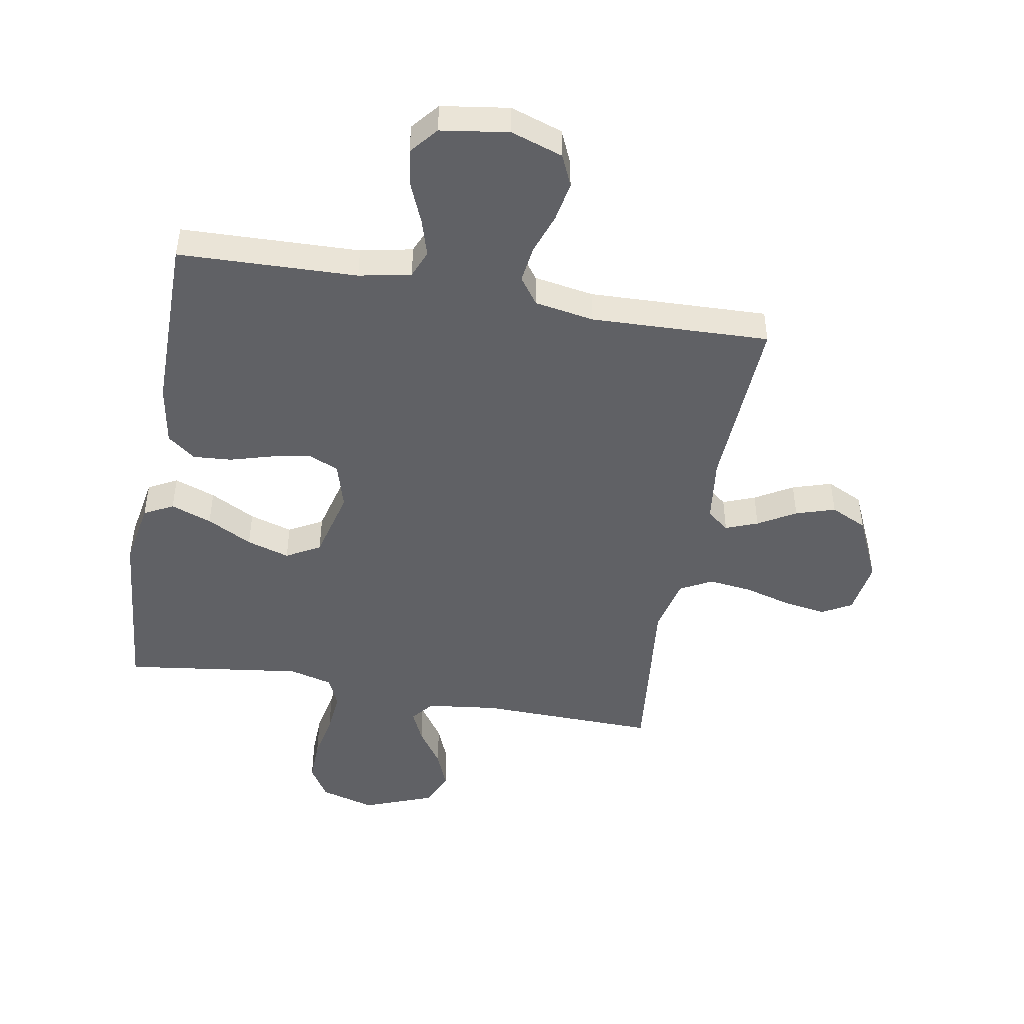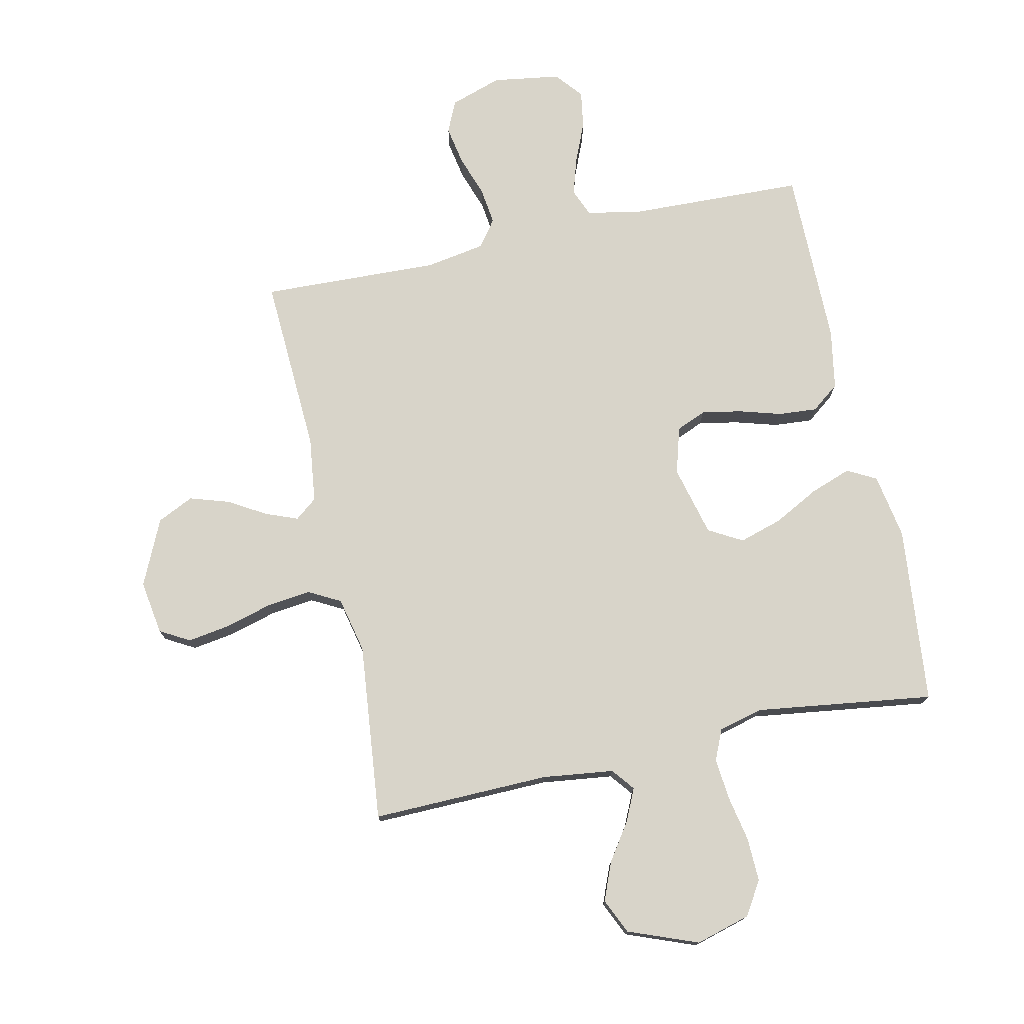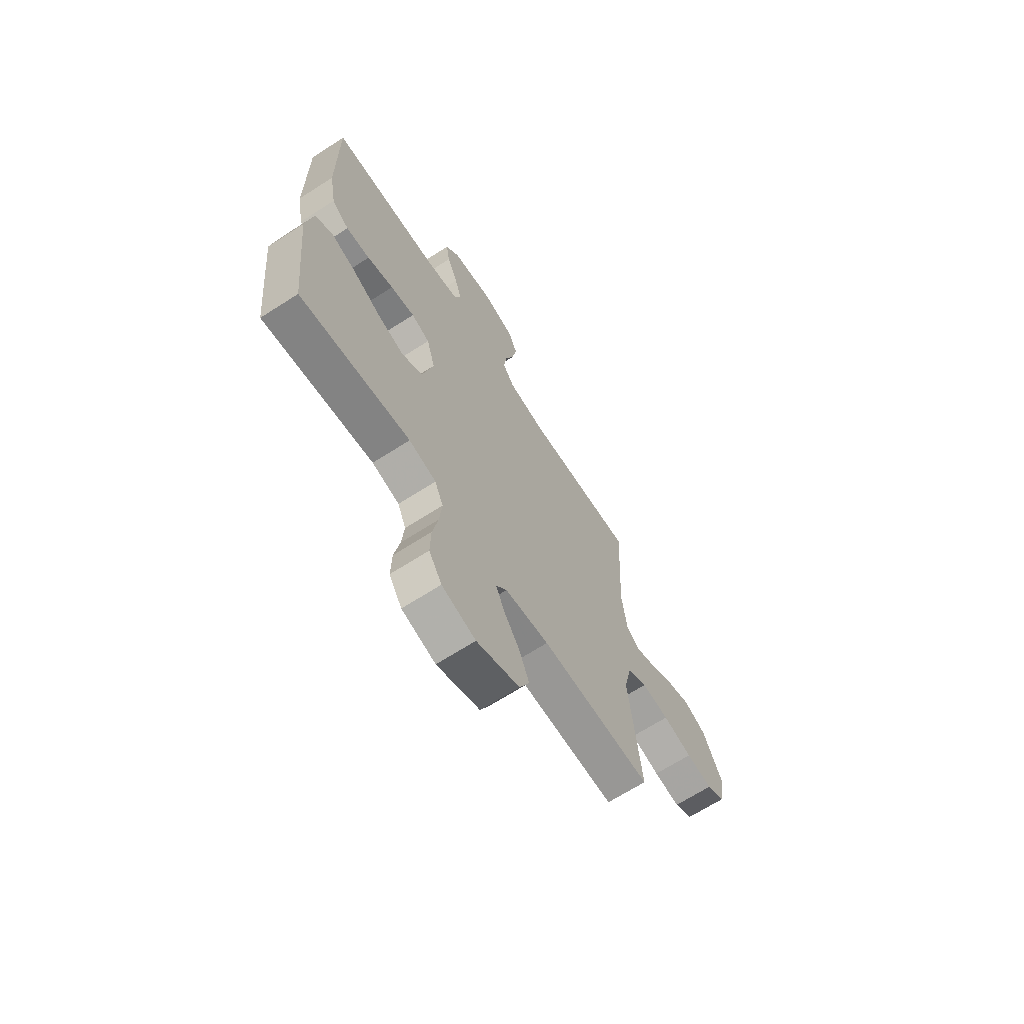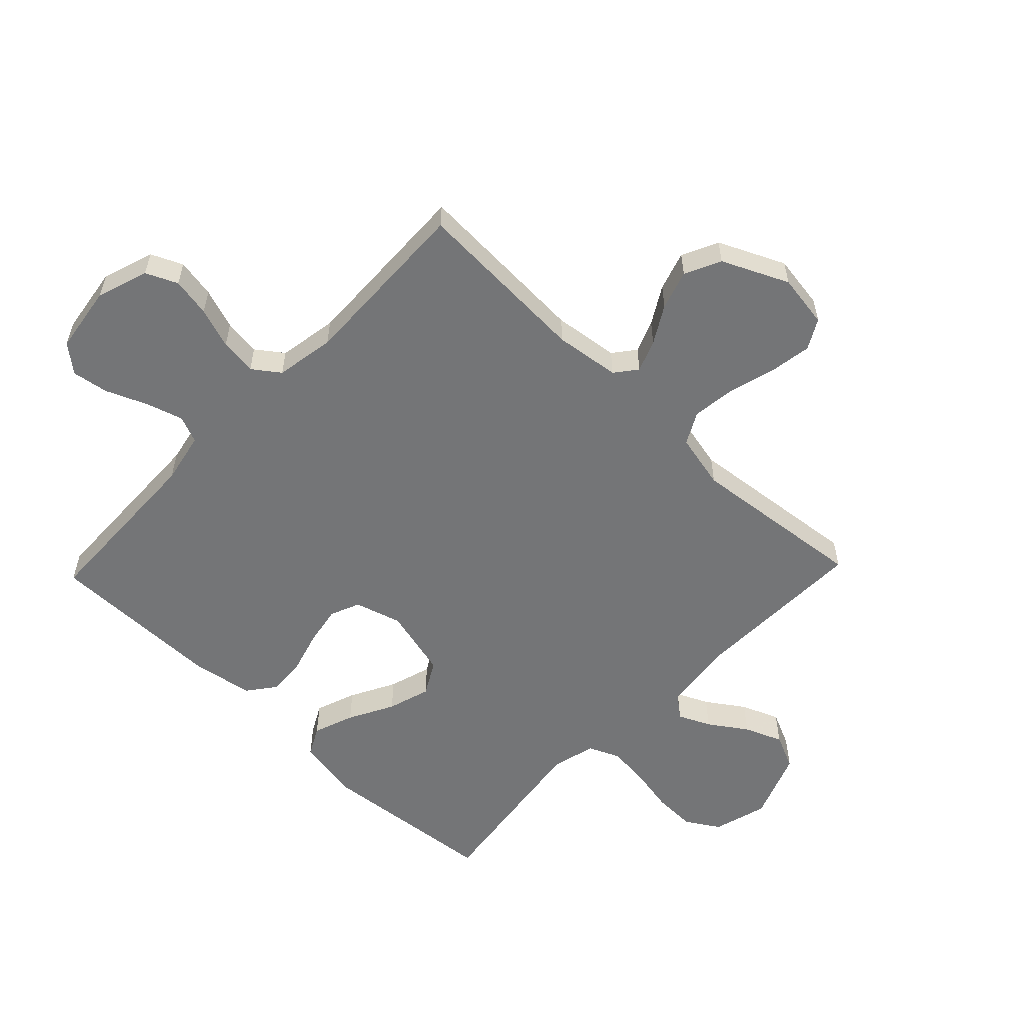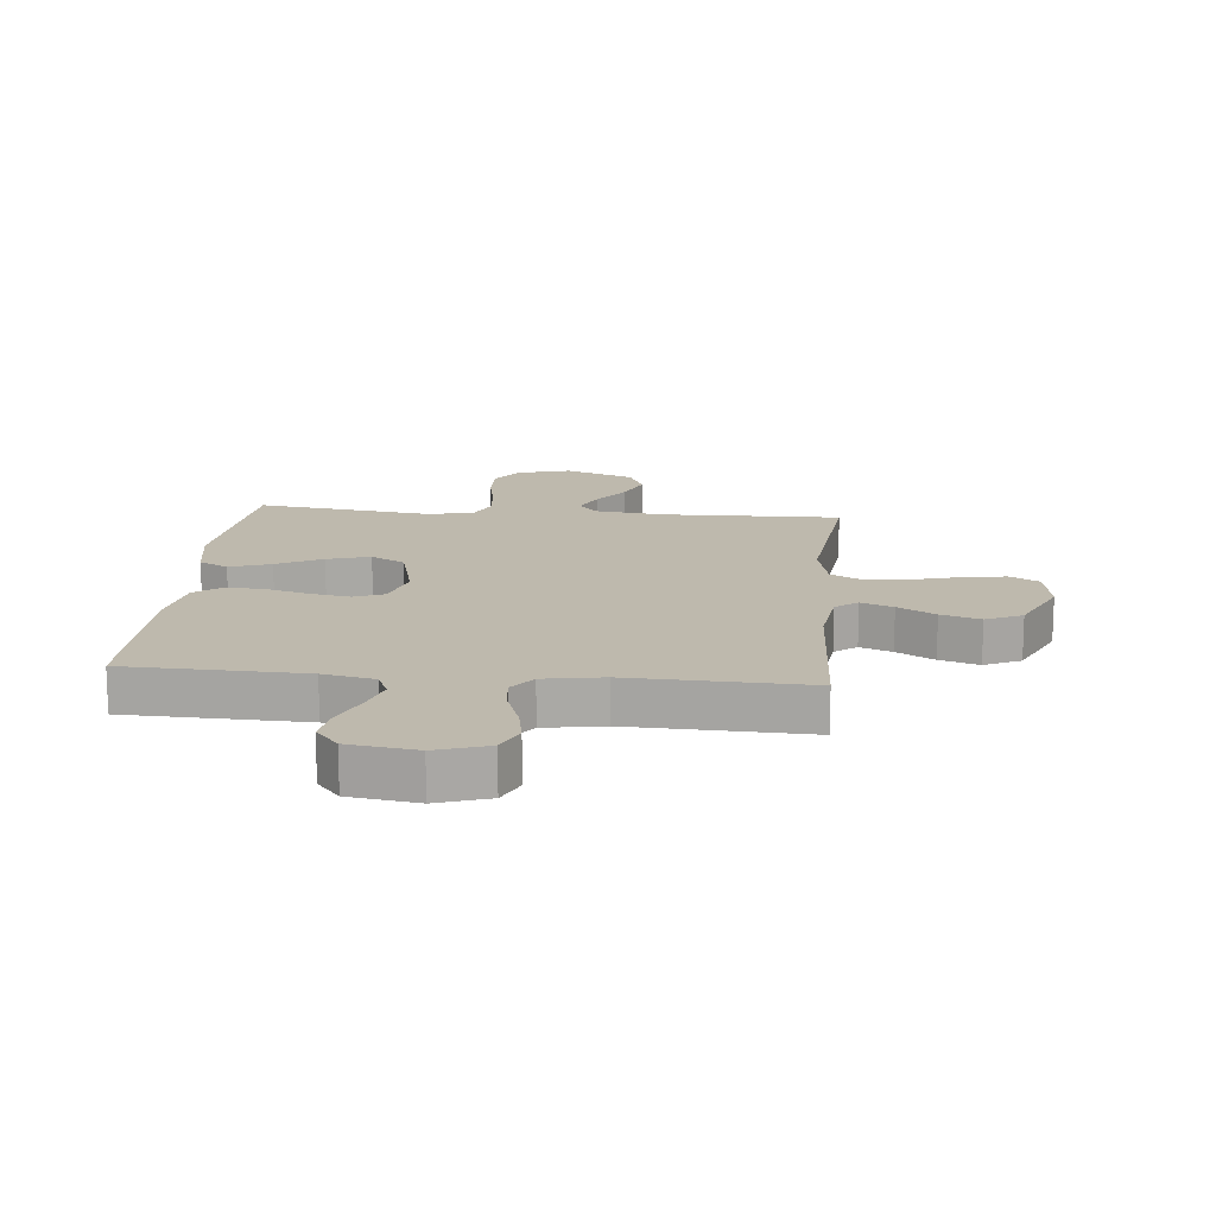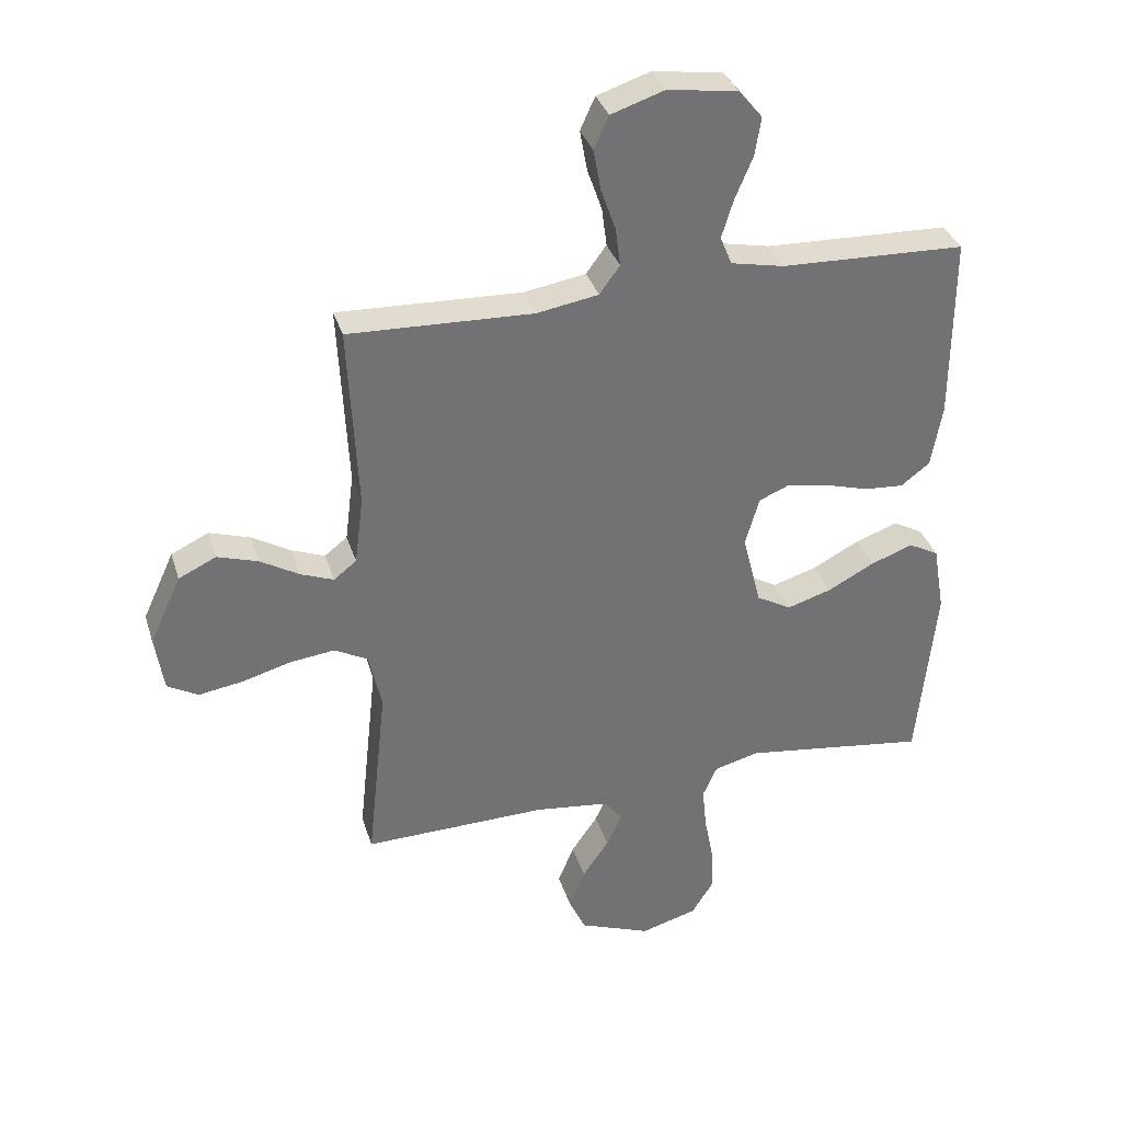
<metadata>
{"format":"obj","ext":"obj","renderer":"f3d","projection":"perspective","resolution":1024,"background":"white","views":[{"elev":-47.2,"azim":-10.2,"up":"+Y"},{"elev":75.5,"azim":167.7,"up":"+Y"},{"elev":-67.3,"azim":-57.2,"up":"+Z"},{"elev":-56.5,"azim":46.2,"up":"+Y"},{"elev":15.1,"azim":5.4,"up":"+Y"},{"elev":34.5,"azim":163.6,"up":"+Z"}]}
</metadata>
<code>
v 0.5 0.07 -0.5
v 0.2 0.07 -0.494
v 0.08 0.07 -0.509
v 0.05 0.07 -0.547
v 0.075 0.07 -0.601
v 0.118 0.07 -0.664
v 0.144 0.07 -0.728
v 0.117 0.07 -0.787
v 0 0.07 -0.832
v -0.092 0.07 -0.806
v -0.127 0.07 -0.75
v -0.125 0.07 -0.677
v -0.11 0.07 -0.6
v -0.103 0.07 -0.53
v -0.126 0.07 -0.478
v -0.2 0.07 -0.459
v -0.5 0.07 -0.5
v -0.53 0.07 -0.2
v -0.511 0.07 -0.09
v -0.462 0.07 -0.064
v -0.393 0.07 -0.089
v -0.317 0.07 -0.129
v -0.245 0.07 -0.151
v -0.188 0.07 -0.119
v -0.158 0.07 0
v -0.181 0.07 0.079
v -0.231 0.07 0.1
v -0.297 0.07 0.088
v -0.369 0.07 0.067
v -0.434 0.07 0.062
v -0.481 0.07 0.098
v -0.499 0.07 0.2
v -0.5 0.07 0.5
v -0.2 0.07 0.51
v -0.113 0.07 0.528
v -0.094 0.07 0.574
v -0.113 0.07 0.636
v -0.142 0.07 0.705
v -0.152 0.07 0.767
v -0.114 0.07 0.813
v 0 0.07 0.83
v 0.087 0.07 0.801
v 0.111 0.07 0.748
v 0.099 0.07 0.682
v 0.075 0.07 0.613
v 0.067 0.07 0.551
v 0.1 0.07 0.506
v 0.2 0.07 0.489
v 0.5 0.07 0.5
v 0.485 0.07 0.2
v 0.499 0.07 0.09
v 0.536 0.07 0.061
v 0.59 0.07 0.082
v 0.653 0.07 0.119
v 0.719 0.07 0.14
v 0.78 0.07 0.111
v 0.831 0.07 0
v 0.817 0.07 -0.091
v 0.767 0.07 -0.119
v 0.696 0.07 -0.108
v 0.617 0.07 -0.086
v 0.543 0.07 -0.077
v 0.489 0.07 -0.106
v 0.468 0.07 -0.2
v 0.5 0 -0.5
v 0.2 0 -0.494
v 0.08 0 -0.509
v 0.05 0 -0.547
v 0.075 0 -0.601
v 0.118 0 -0.664
v 0.144 0 -0.728
v 0.117 0 -0.787
v 0 0 -0.832
v -0.092 0 -0.806
v -0.127 0 -0.75
v -0.125 0 -0.677
v -0.11 0 -0.6
v -0.103 0 -0.53
v -0.126 0 -0.478
v -0.2 0 -0.459
v -0.5 0 -0.5
v -0.53 0 -0.2
v -0.511 0 -0.09
v -0.462 0 -0.064
v -0.393 0 -0.089
v -0.317 0 -0.129
v -0.245 0 -0.151
v -0.188 0 -0.119
v -0.158 0 0
v -0.181 0 0.079
v -0.231 0 0.1
v -0.297 0 0.088
v -0.369 0 0.067
v -0.434 0 0.062
v -0.481 0 0.098
v -0.499 0 0.2
v -0.5 0 0.5
v -0.2 0 0.51
v -0.113 0 0.528
v -0.094 0 0.574
v -0.113 0 0.636
v -0.142 0 0.705
v -0.152 0 0.767
v -0.114 0 0.813
v 0 0 0.83
v 0.087 0 0.801
v 0.111 0 0.748
v 0.099 0 0.682
v 0.075 0 0.613
v 0.067 0 0.551
v 0.1 0 0.506
v 0.2 0 0.489
v 0.5 0 0.5
v 0.485 0 0.2
v 0.499 0 0.09
v 0.536 0 0.061
v 0.59 0 0.082
v 0.653 0 0.119
v 0.719 0 0.14
v 0.78 0 0.111
v 0.831 0 0
v 0.817 0 -0.091
v 0.767 0 -0.119
v 0.696 0 -0.108
v 0.617 0 -0.086
v 0.543 0 -0.077
v 0.489 0 -0.106
v 0.468 0 -0.2
f 58 59 60 61
f 58 61 62
f 57 58 62
f 56 57 62
f 53 54 55 56
f 52 53 56 62
f 51 52 62 63
f 48 49 50
f 47 48 50 51
f 42 43 44 45
f 42 45 46
f 41 42 46
f 40 41 46
f 37 38 39 40
f 36 37 40 46
f 35 36 46 47
f 31 32 33 34
f 28 29 30 31
f 27 28 31 34
f 26 27 34 35
f 19 20 21 22
f 19 22 23
f 16 17 18 19
f 15 16 19 23
f 14 15 23 24
f 10 11 12 13
f 10 13 14
f 9 10 14
f 5 6 7 8
f 4 5 8 9
f 64 1 2
f 64 2 3
f 63 64 3
f 51 63 3
f 47 51 3 4
f 25 26 35 47
f 14 24 25 47
f 4 9 14 47
f 125 124 123 122
f 126 125 122
f 126 122 121
f 126 121 120
f 120 119 118 117
f 126 120 117 116
f 127 126 116 115
f 114 113 112
f 115 114 112 111
f 109 108 107 106
f 110 109 106
f 110 106 105
f 110 105 104
f 104 103 102 101
f 110 104 101 100
f 111 110 100 99
f 98 97 96 95
f 95 94 93 92
f 98 95 92 91
f 99 98 91 90
f 86 85 84 83
f 87 86 83
f 83 82 81 80
f 87 83 80 79
f 88 87 79 78
f 77 76 75 74
f 78 77 74
f 78 74 73
f 72 71 70 69
f 73 72 69 68
f 66 65 128
f 67 66 128
f 67 128 127
f 67 127 115
f 68 67 115 111
f 111 99 90 89
f 111 89 88 78
f 111 78 73 68
f 1 65 66 2
f 2 66 67 3
f 3 67 68 4
f 4 68 69 5
f 5 69 70 6
f 6 70 71 7
f 7 71 72 8
f 8 72 73 9
f 9 73 74 10
f 10 74 75 11
f 11 75 76 12
f 12 76 77 13
f 13 77 78 14
f 14 78 79 15
f 15 79 80 16
f 16 80 81 17
f 17 81 82 18
f 18 82 83 19
f 19 83 84 20
f 20 84 85 21
f 21 85 86 22
f 22 86 87 23
f 23 87 88 24
f 24 88 89 25
f 25 89 90 26
f 26 90 91 27
f 27 91 92 28
f 28 92 93 29
f 29 93 94 30
f 30 94 95 31
f 31 95 96 32
f 32 96 97 33
f 33 97 98 34
f 34 98 99 35
f 35 99 100 36
f 36 100 101 37
f 37 101 102 38
f 38 102 103 39
f 39 103 104 40
f 40 104 105 41
f 41 105 106 42
f 42 106 107 43
f 43 107 108 44
f 44 108 109 45
f 45 109 110 46
f 46 110 111 47
f 47 111 112 48
f 48 112 113 49
f 49 113 114 50
f 50 114 115 51
f 51 115 116 52
f 52 116 117 53
f 53 117 118 54
f 54 118 119 55
f 55 119 120 56
f 56 120 121 57
f 57 121 122 58
f 58 122 123 59
f 59 123 124 60
f 60 124 125 61
f 61 125 126 62
f 62 126 127 63
f 63 127 128 64
f 64 128 65 1

</code>
